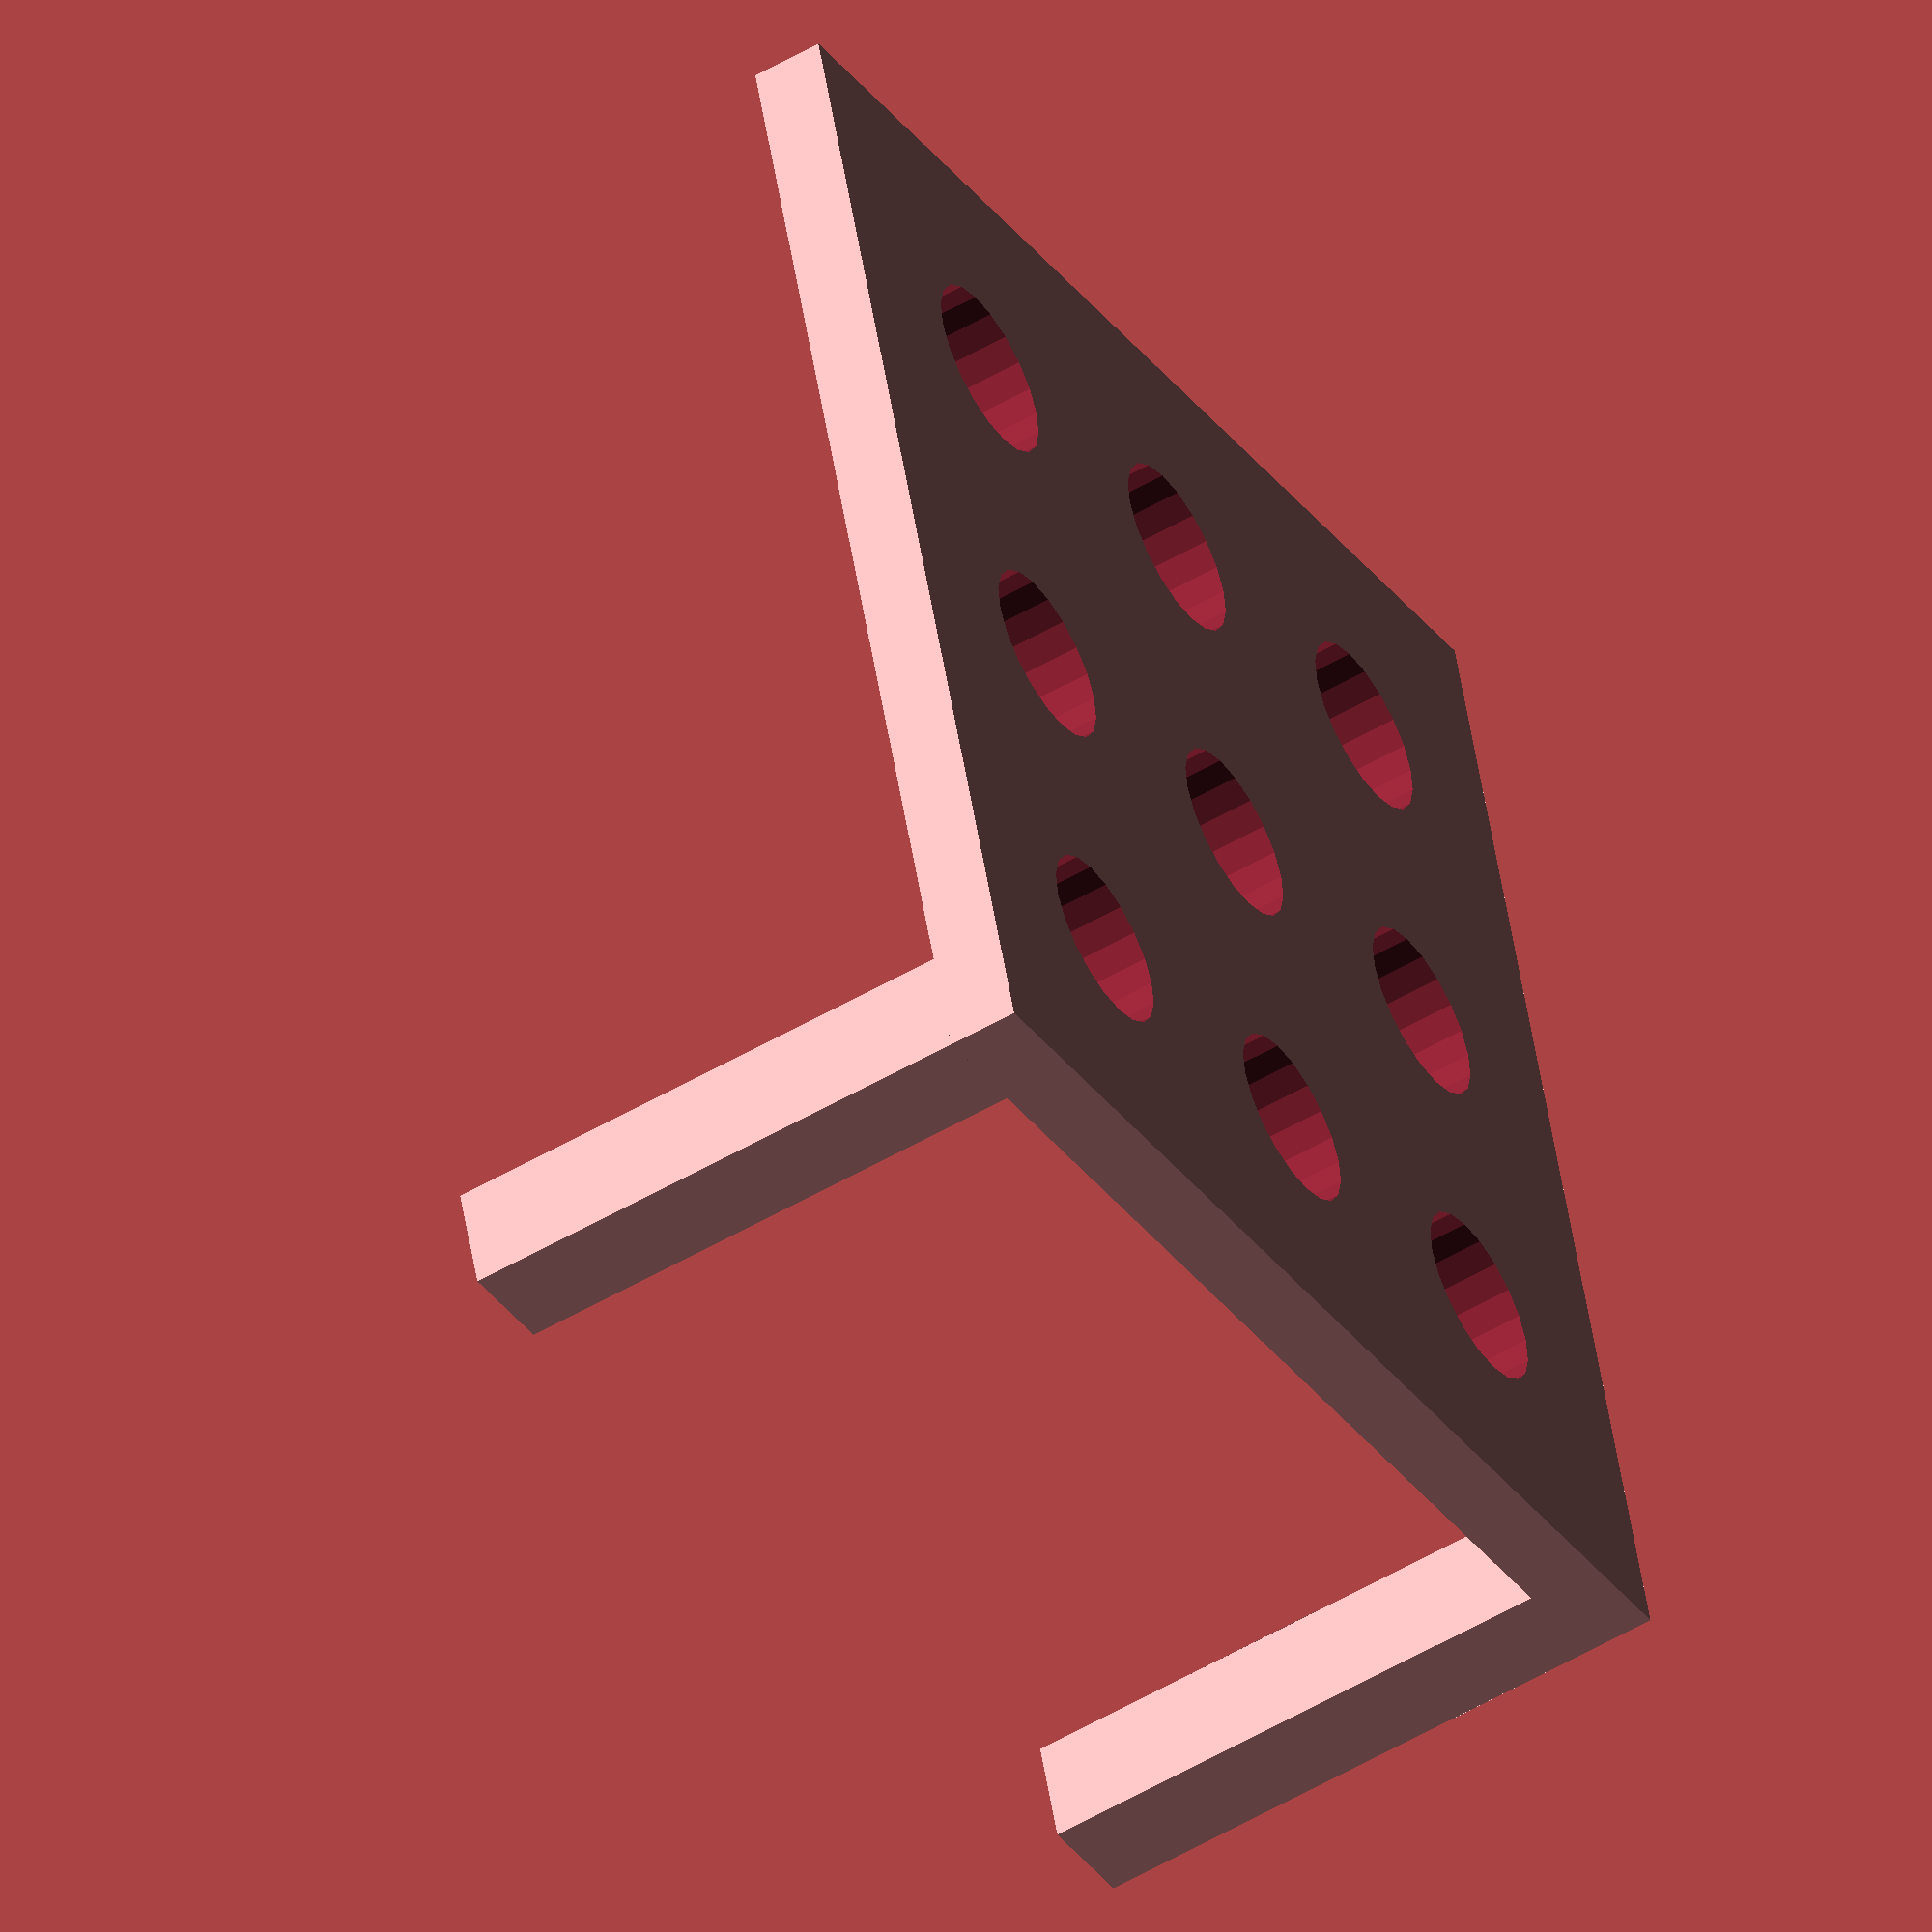
<openscad>
$fn=20;

difference()
{
    union()
    {
        cube([34,34,2]);
        translate([0,0,2])
        {
            cube([3,3,15]);
        }
        translate([31,0,2])
        {
            cube([3,3,15]);
        }
        
    }
    for( xa=[7:10:30])
    {
        for( ya=[7:10:30])
        {
            translate([xa,ya,-10])
            {
                cylinder(d=5,h=30);
            }
        }
    }
}
</openscad>
<views>
elev=233.7 azim=197.1 roll=58.2 proj=o view=wireframe
</views>
